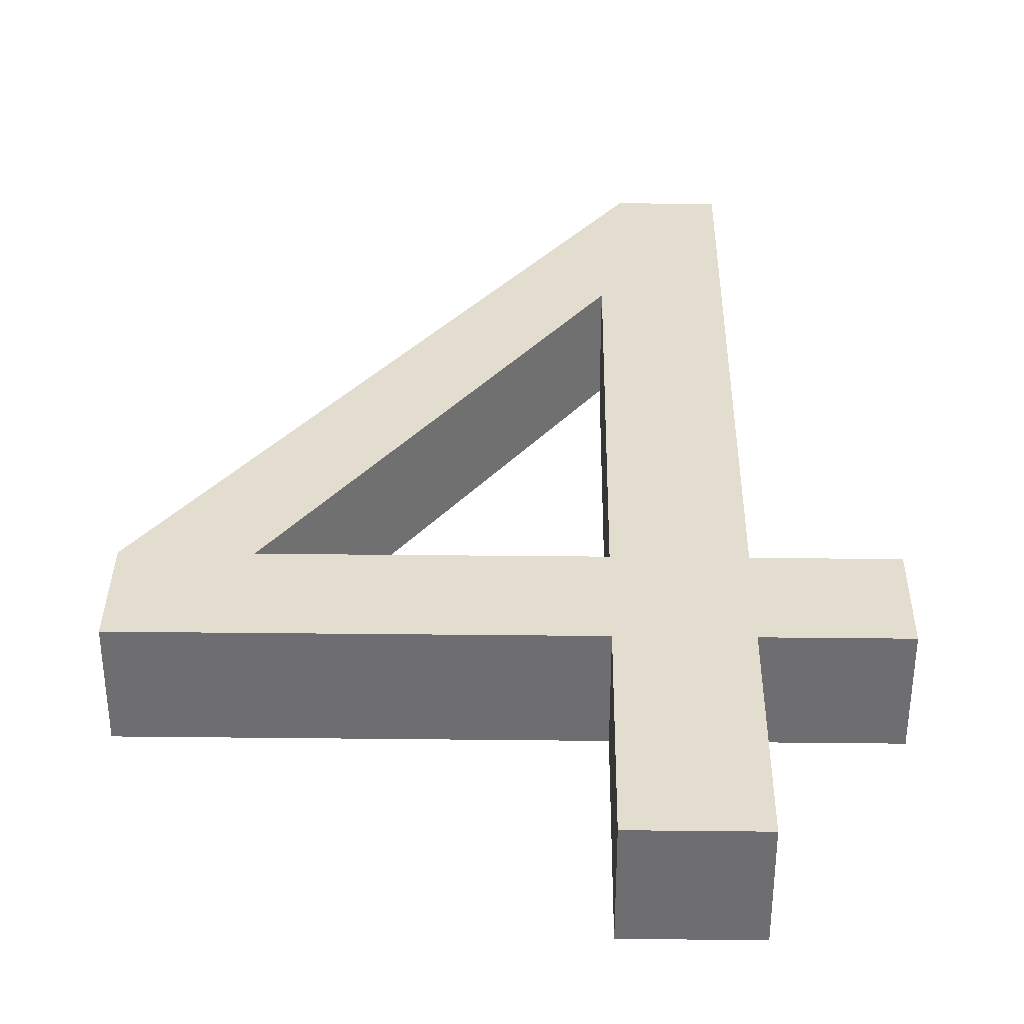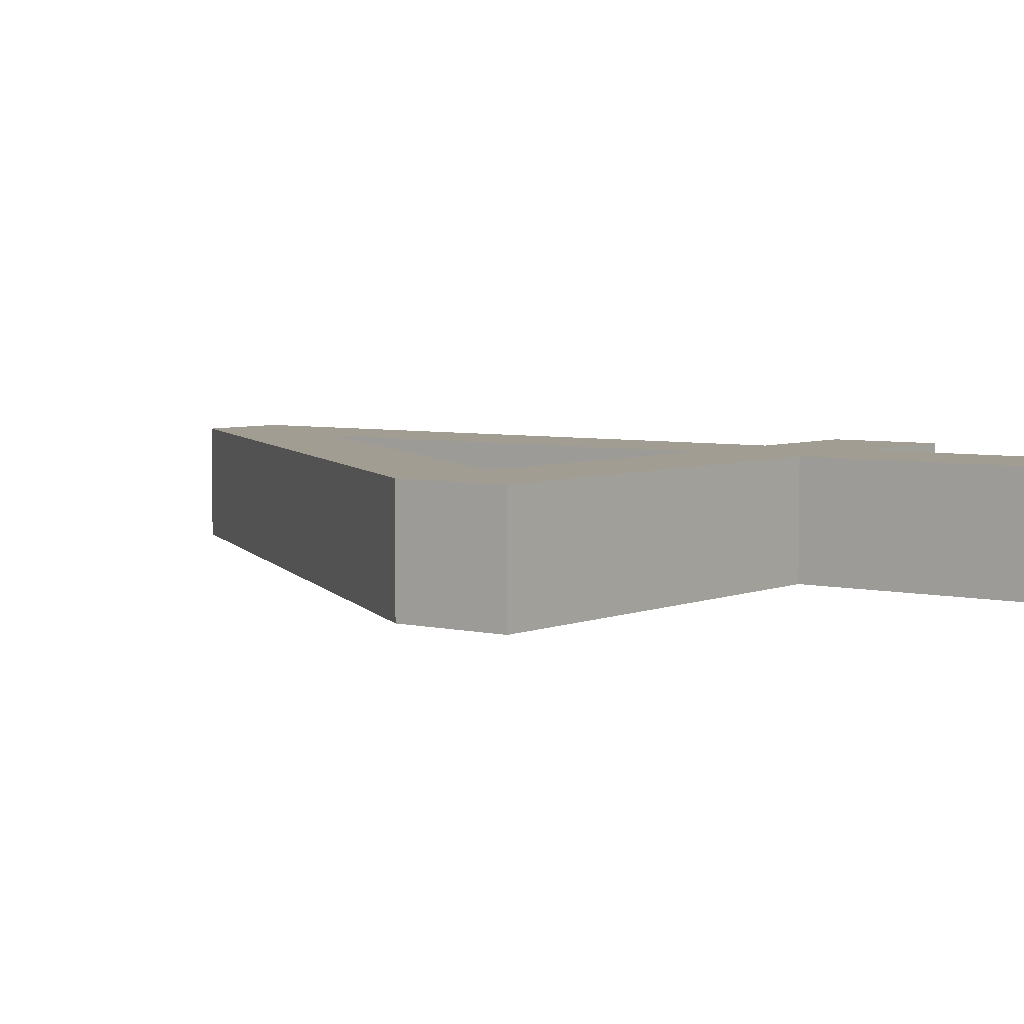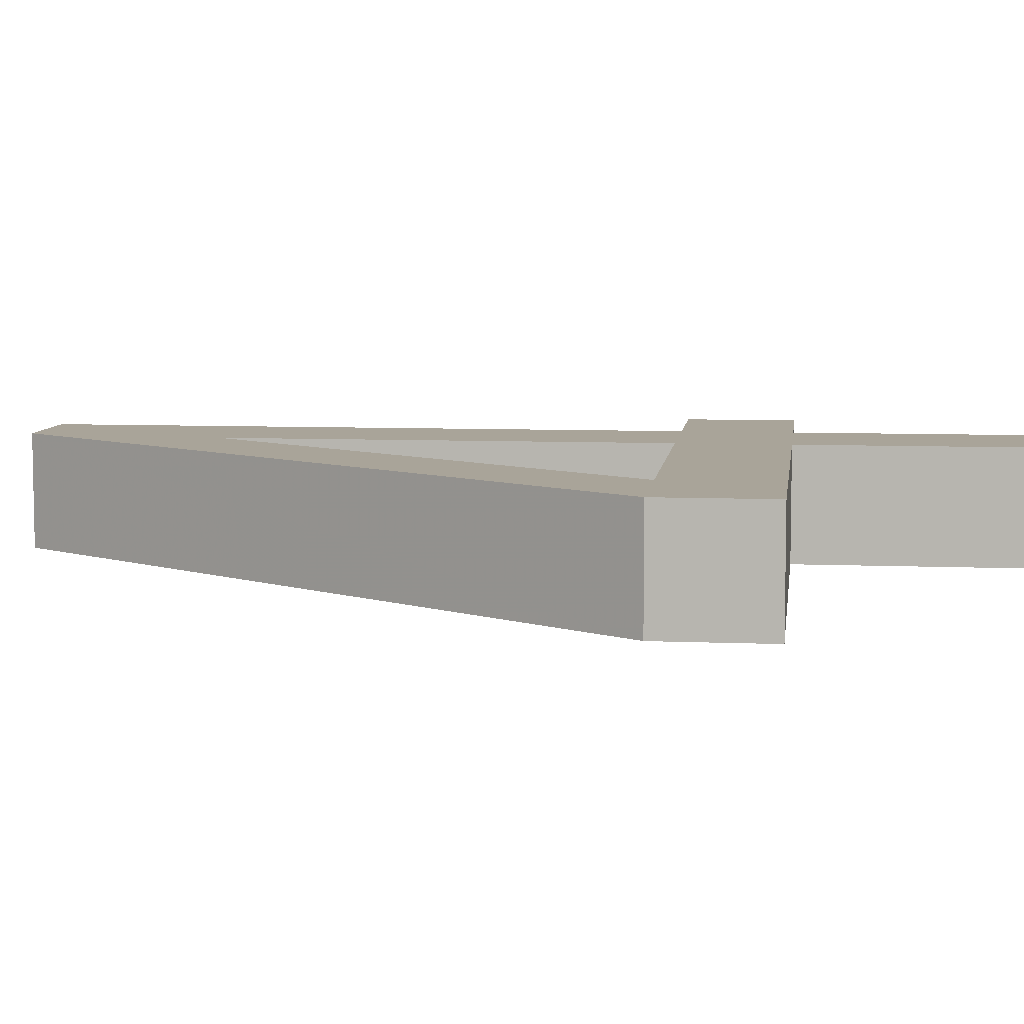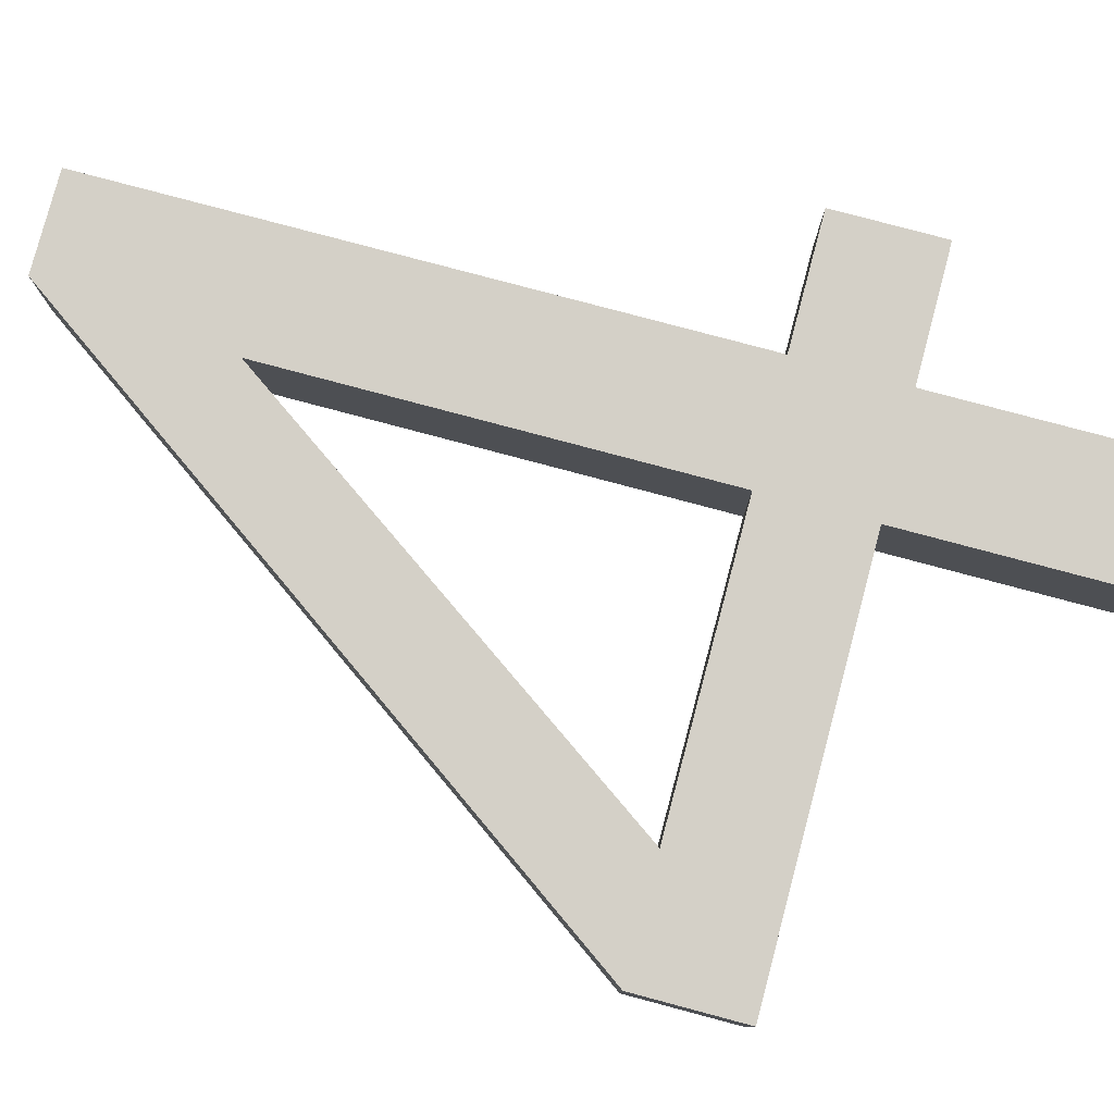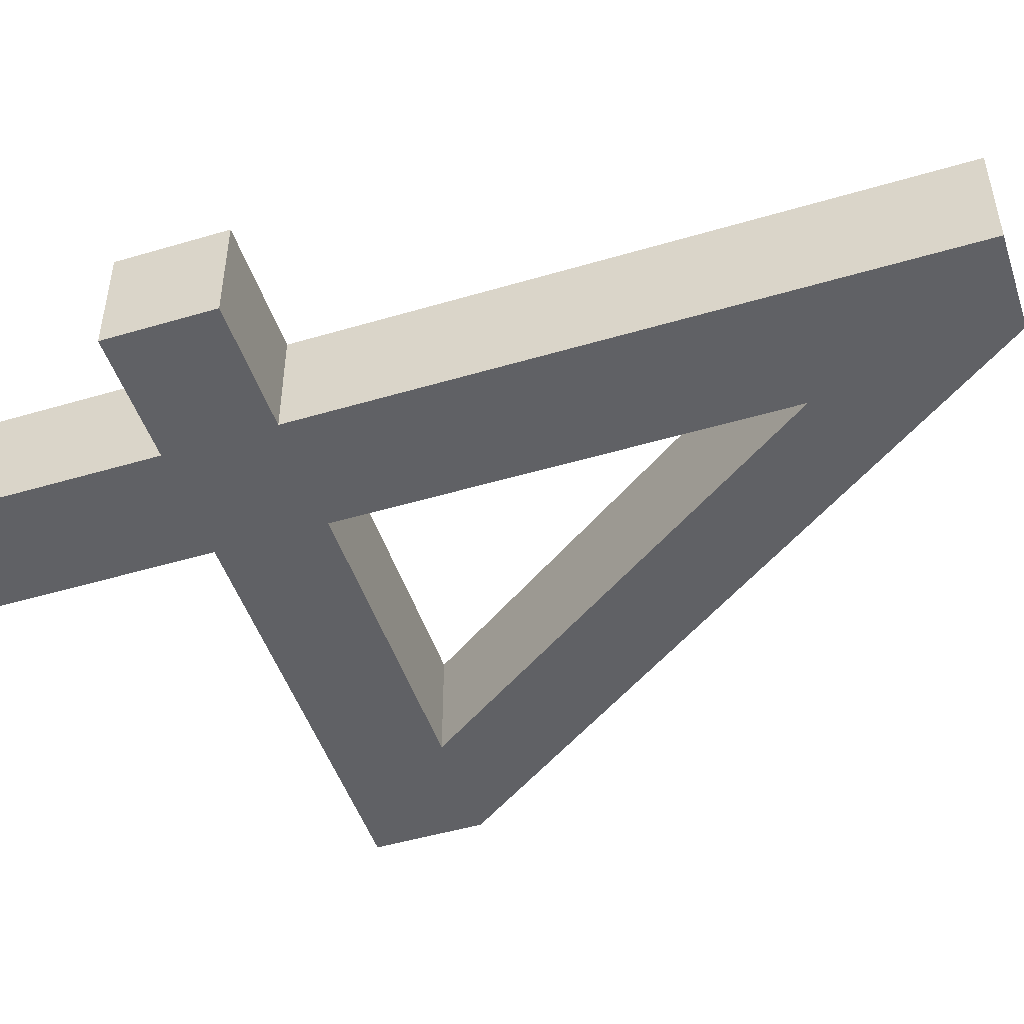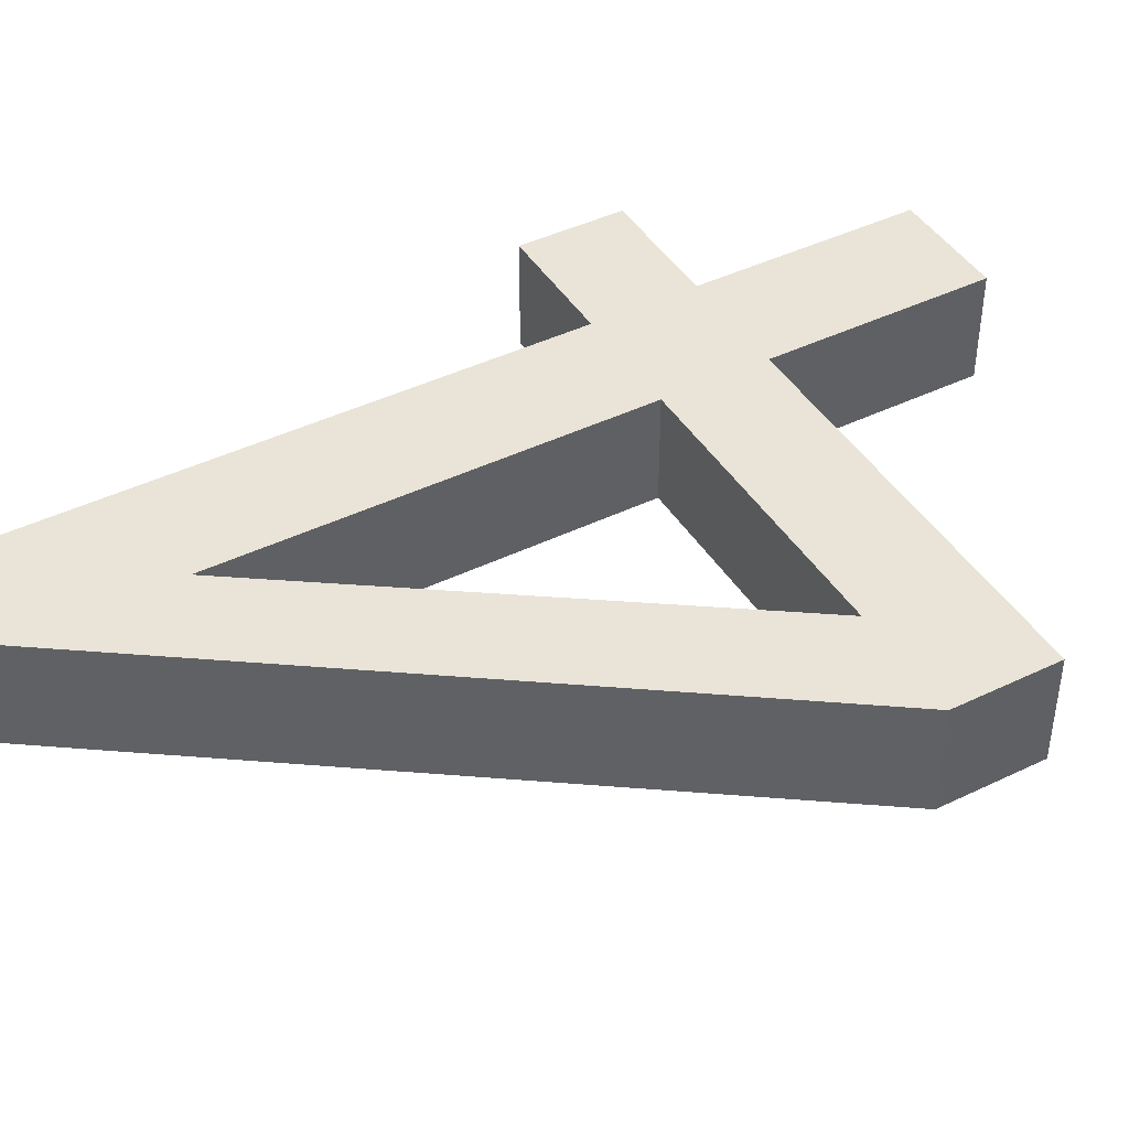
<metadata>
{"format":"obj","ext":"obj","renderer":"f3d","projection":"perspective","resolution":1024,"background":"white","views":[{"elev":35.5,"azim":0.8,"up":"+Z"},{"elev":4.9,"azim":-52.5,"up":"+Z"},{"elev":7.3,"azim":-83.1,"up":"+Z"},{"elev":79.9,"azim":-75.1,"up":"+Z"},{"elev":-48.7,"azim":108.3,"up":"+Z"},{"elev":43.4,"azim":-119.7,"up":"+Z"}]}
</metadata>
<code>
v 0.06295 0 0
v 0.06295 0 -0.2
v 0.06295 0.4118 0
v 0.06295 0.4118 -0.2
v 0.06295 0.4118 0
v 0.06295 0.4118 -0.2
v -0.6831 0.4118 0
v -0.6831 0.4118 -0.2
v -0.6831 0.4118 0
v -0.6831 0.4118 -0.2
v -0.6831 0.6053 0
v -0.6831 0.6053 -0.2
v -0.6831 0.6053 0
v -0.6831 0.6053 -0.2
v 0.1017 1.72 0
v 0.1017 1.72 -0.2
v 0.1017 1.72 0
v 0.1017 1.72 -0.2
v 0.2741 1.72 0
v 0.2741 1.72 -0.2
v 0.2741 1.72 0
v 0.2741 1.72 -0.2
v 0.2741 0.6053 0
v 0.2741 0.6053 -0.2
v 0.2741 0.6053 0
v 0.2741 0.6053 -0.2
v 0.5064 0.6053 0
v 0.5064 0.6053 -0.2
v 0.5064 0.6053 0
v 0.5064 0.6053 -0.2
v 0.5064 0.4118 0
v 0.5064 0.4118 -0.2
v 0.5064 0.4118 0
v 0.5064 0.4118 -0.2
v 0.2741 0.4118 0
v 0.2741 0.4118 -0.2
v 0.2741 0.4118 0
v 0.2741 0.4118 -0.2
v 0.2741 0 0
v 0.2741 0 -0.2
v 0.2741 0 0
v 0.2741 0 -0.2
v 0.06295 0 0
v 0.06295 0 -0.2
v 0.06295 0.6053 0
v 0.06295 0.6053 -0.2
v 0.06295 1.381 0
v 0.06295 1.381 -0.2
v 0.06295 1.381 0
v 0.06295 1.381 -0.2
v -0.4755 0.6053 0
v -0.4755 0.6053 -0.2
v -0.4755 0.6053 0
v -0.4755 0.6053 -0.2
v 0.06295 0.6053 0
v 0.06295 0.6053 -0.2
v 0.06295 0.4118 -0.2
v 0.1017 1.72 -0.2
v 0.06295 0 -0.2
v 0.2741 1.72 -0.2
v 0.2741 0.6053 -0.2
v 0.2741 0.4118 -0.2
v 0.2741 0 -0.2
v 0.06295 1.381 -0.2
v 0.06295 0.6053 -0.2
v -0.6831 0.4118 -0.2
v -0.4755 0.6053 -0.2
v 0.5064 0.6053 -0.2
v 0.5064 0.4118 -0.2
v -0.6831 0.6053 -0.2
v 0.06295 0 0
v 0.1017 1.72 0
v 0.06295 0.4118 0
v 0.2741 1.72 0
v 0.2741 0.6053 0
v 0.2741 0.4118 0
v 0.2741 0 0
v 0.06295 0.6053 0
v 0.06295 1.381 0
v -0.6831 0.4118 0
v -0.4755 0.6053 0
v 0.5064 0.6053 0
v 0.5064 0.4118 0
v -0.6831 0.6053 0
f 1 3 2
f 2 3 4
f 5 7 6
f 6 7 8
f 9 11 10
f 10 11 12
f 13 15 14
f 14 15 16
f 17 19 18
f 18 19 20
f 21 23 22
f 22 23 24
f 25 27 26
f 26 27 28
f 29 31 30
f 30 31 32
f 33 35 34
f 34 35 36
f 37 39 38
f 38 39 40
f 41 43 42
f 42 43 44
f 45 47 46
f 46 47 48
f 49 51 50
f 50 51 52
f 53 55 54
f 54 55 56
f 57 58 59
f 58 60 59
f 60 61 59
f 61 62 59
f 62 63 59
f 64 58 65
f 58 57 65
f 57 66 65
f 66 67 65
f 61 68 62
f 68 69 62
f 66 70 67
f 70 58 67
f 58 64 67
f 71 72 73
f 71 74 72
f 71 75 74
f 71 76 75
f 71 77 76
f 78 72 79
f 78 73 72
f 78 80 73
f 78 81 80
f 76 82 75
f 76 83 82
f 81 84 80
f 81 72 84
f 81 79 72

</code>
